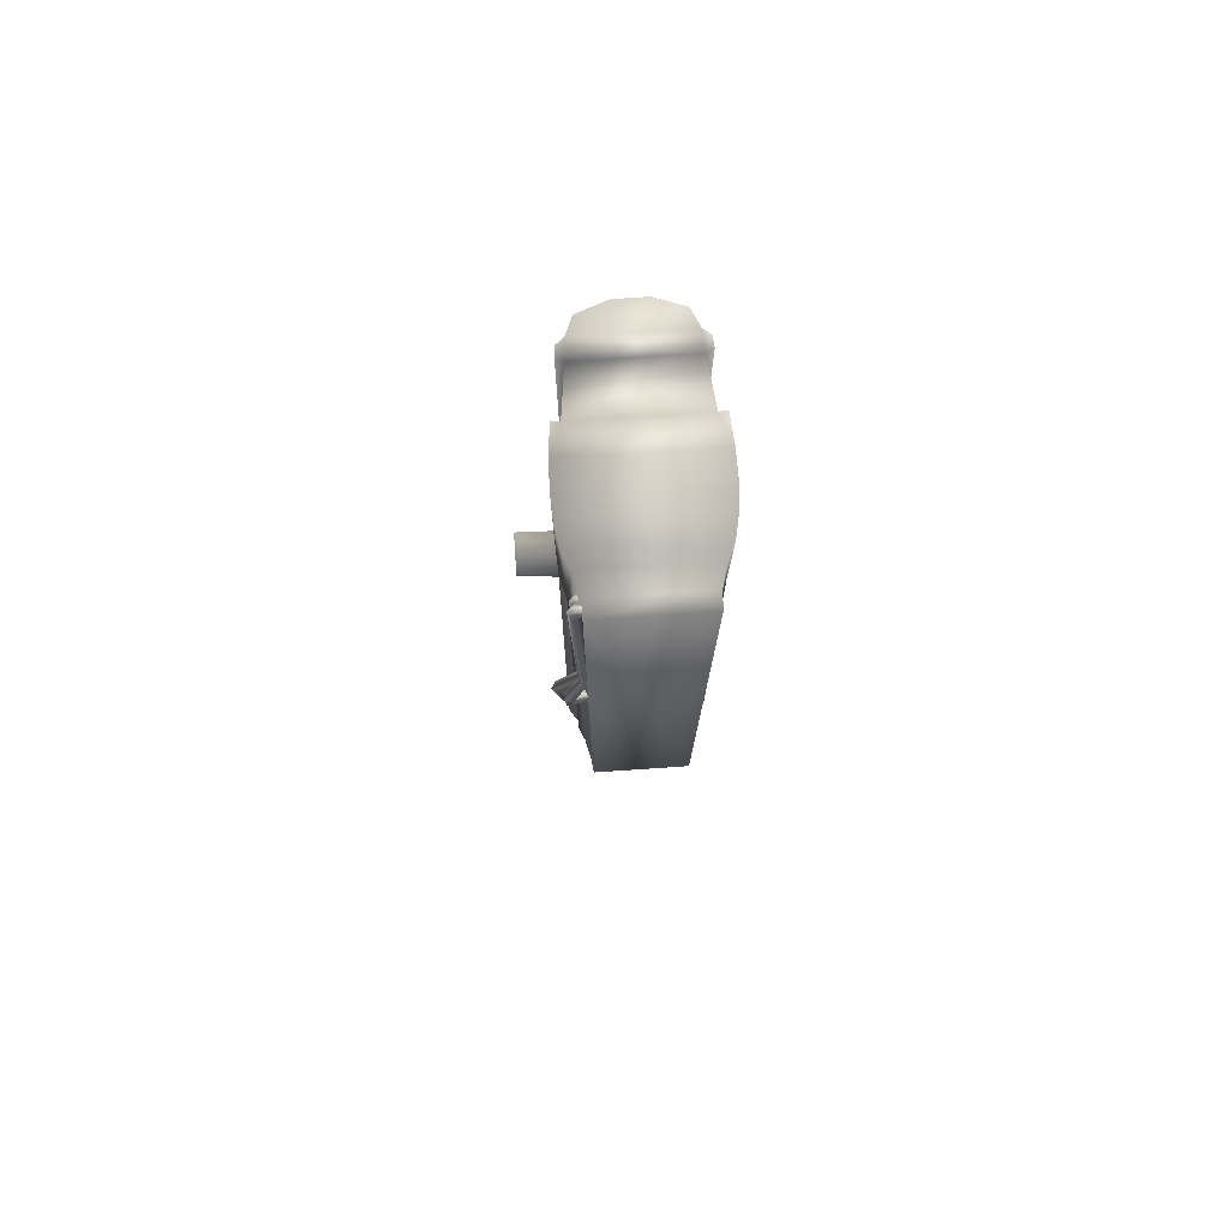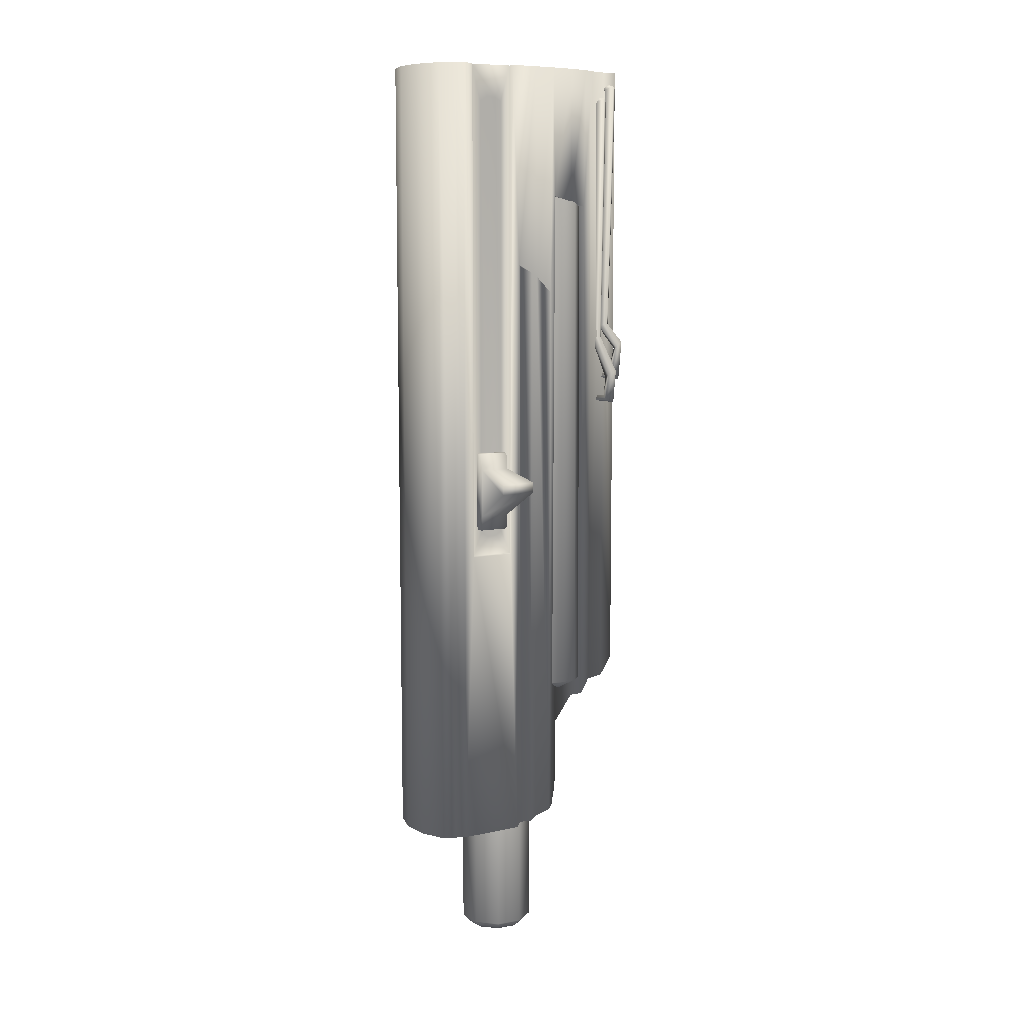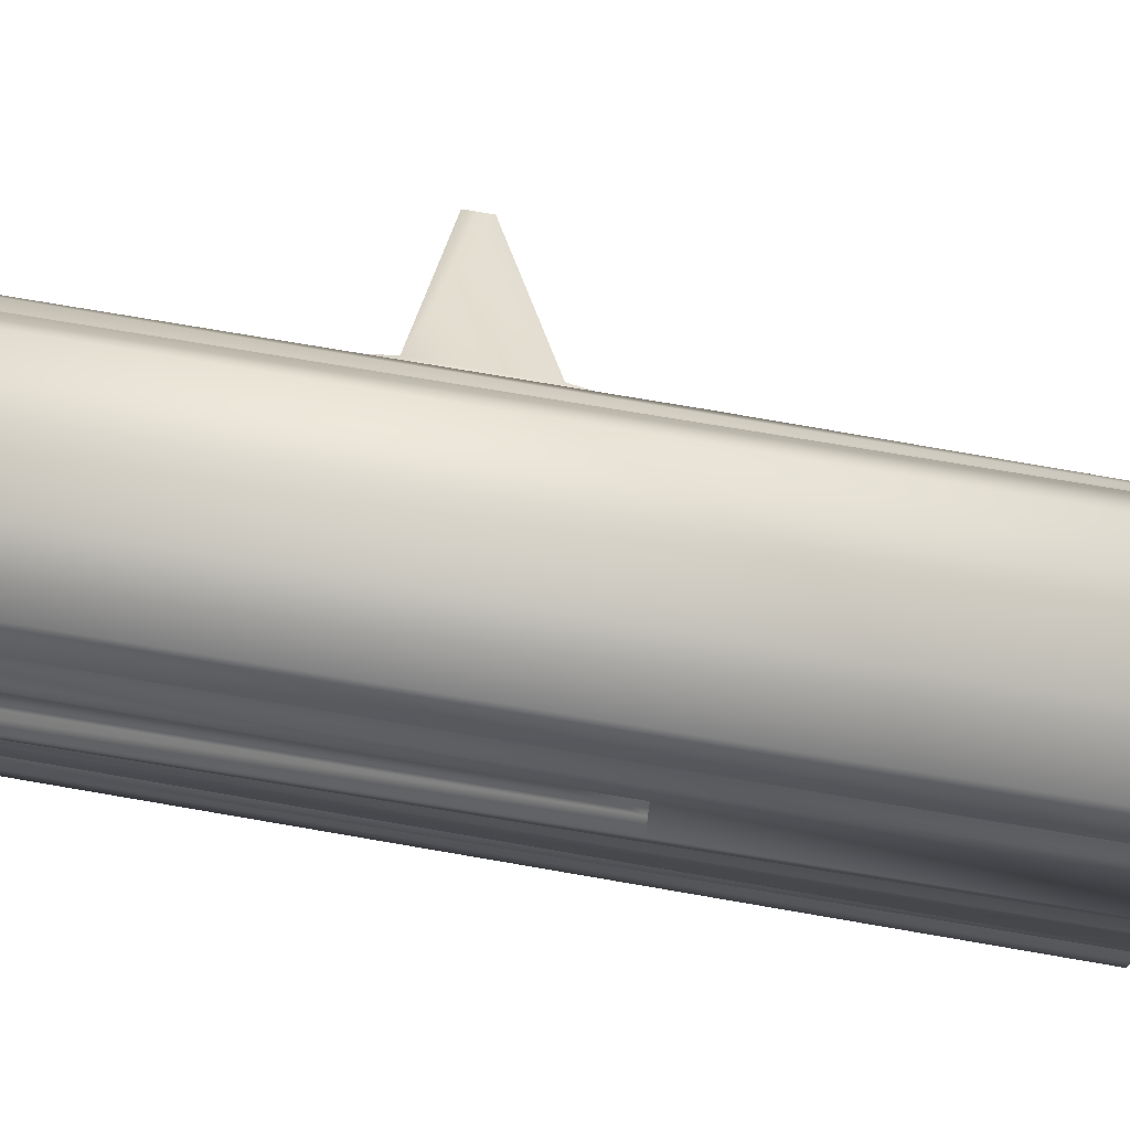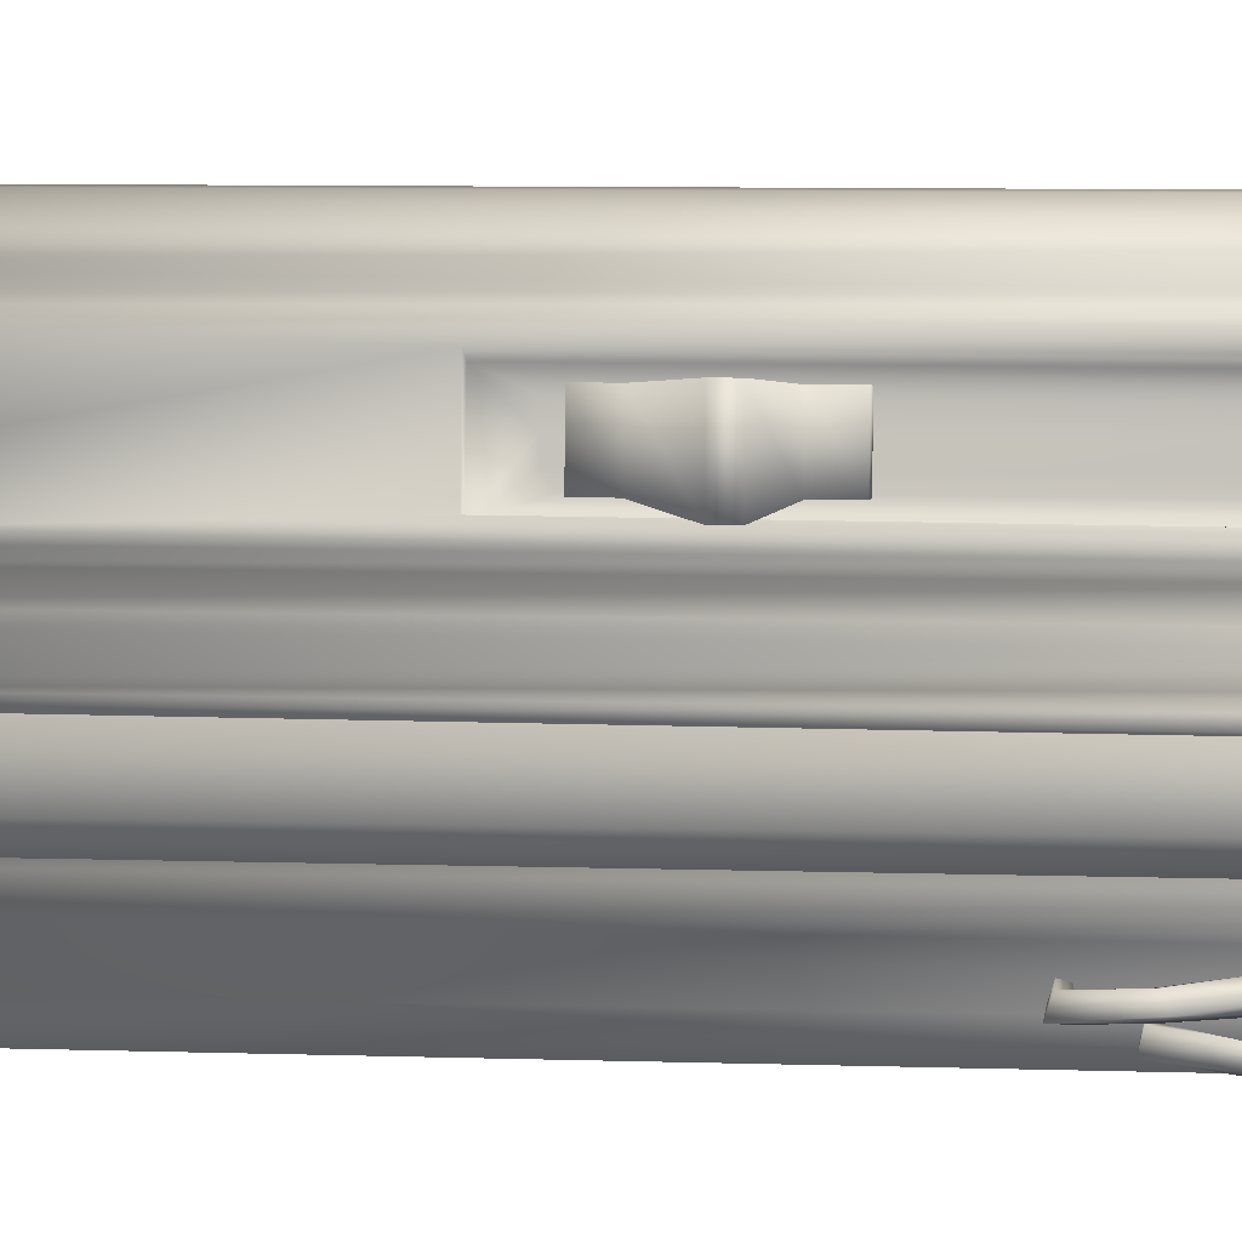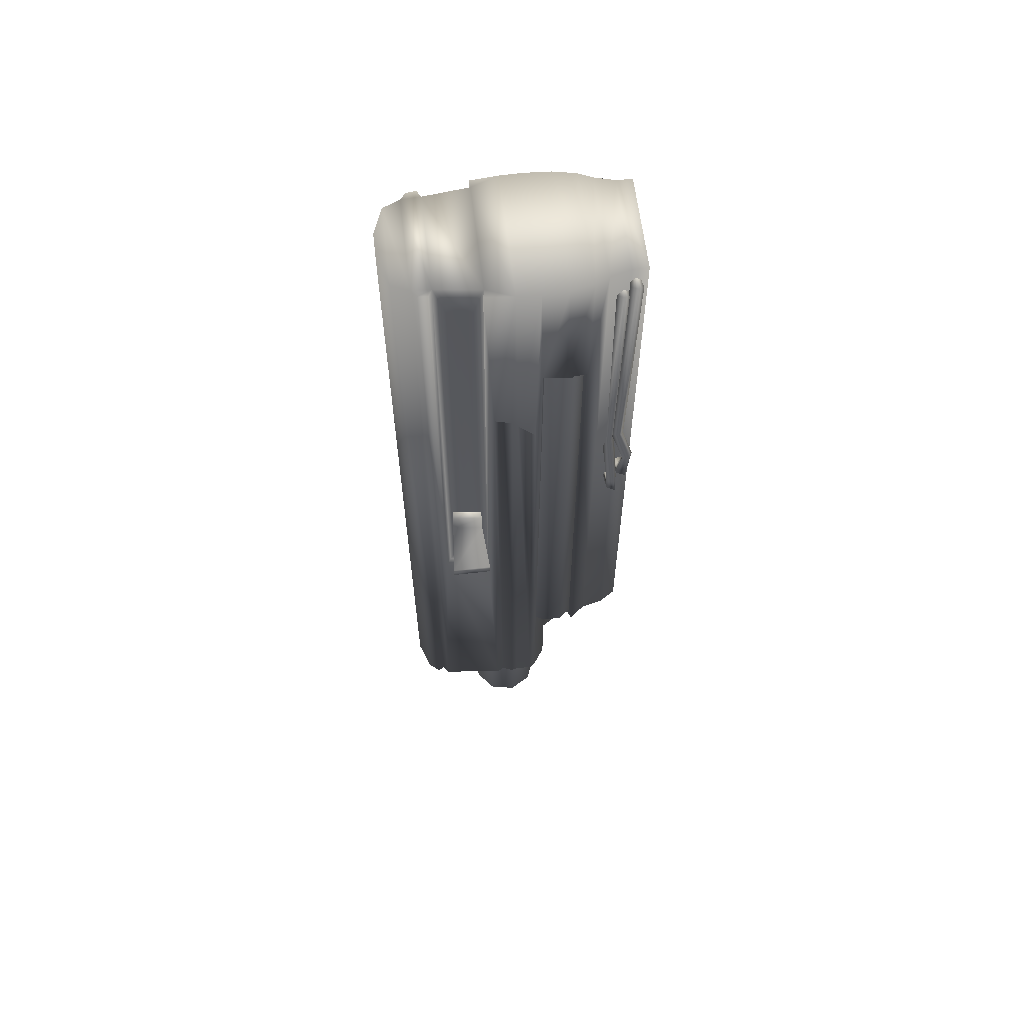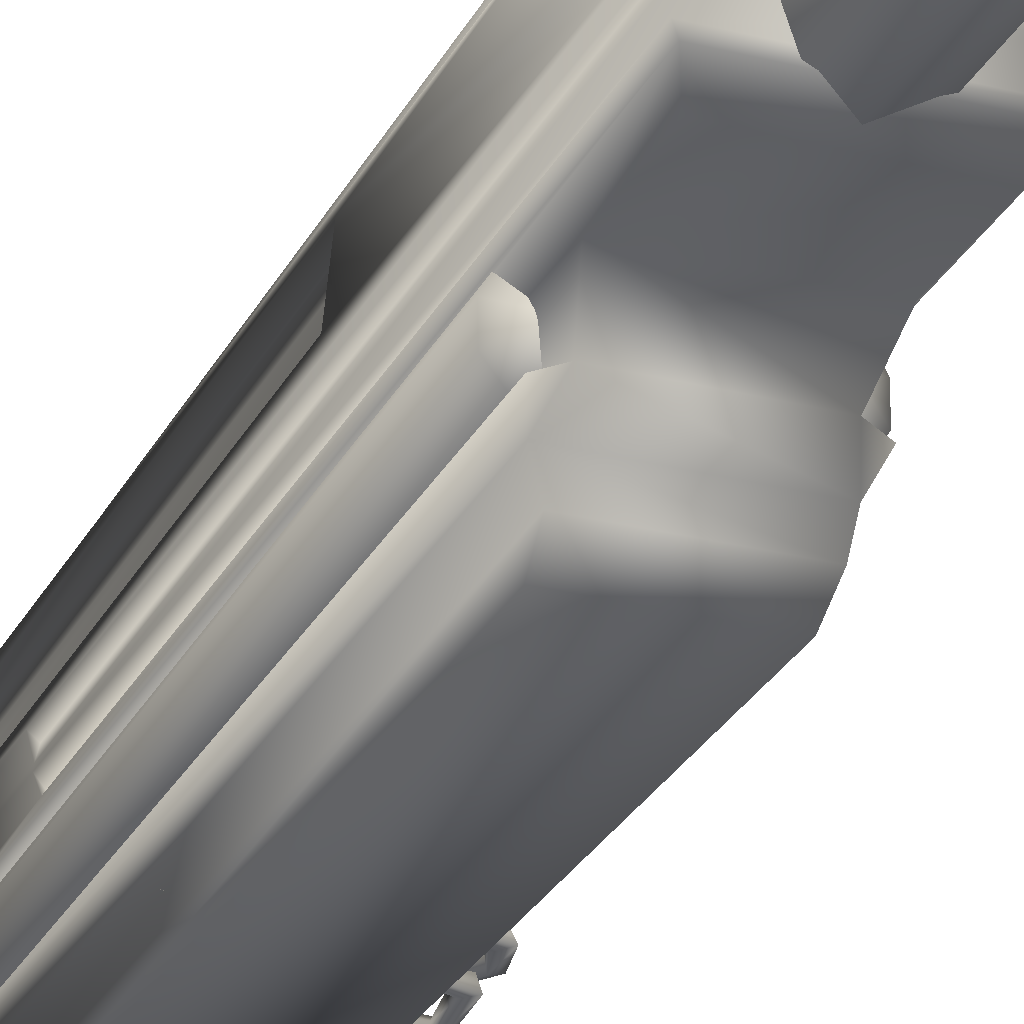
<metadata>
{"format":"obj","ext":"obj","renderer":"f3d","projection":"perspective","resolution":1024,"background":"white","views":[{"elev":76.6,"azim":-3.9,"up":"+Z"},{"elev":8.8,"azim":-125.2,"up":"+Z"},{"elev":79.9,"azim":99.4,"up":"+Y"},{"elev":5.3,"azim":-81.6,"up":"+Y"},{"elev":61.9,"azim":-96.7,"up":"+Z"},{"elev":-26.8,"azim":158.1,"up":"+Y"}]}
</metadata>
<code>
v  -2.158 7.426 -12.43
v  -2.068 8.455 -12.43
v  -1.783 8.431 -12.43
v  -1.893 7.423 -12.43
v  -2.076 6.723 -3.087
v  -2.074 6.723 -23.63
v  -2.221 6.346 -23.63
v  -2.205 6.346 -3.284
v  -2.224 6.157 -23.48
v  -2.237 6.918 -2.996
v  -2.145 6.934 -23.78
v  -2.179 7.255 -13.38
v  -2.036 8.761 -13.38
v  -1.905 9.068 -23.81
v  -1.737 9.248 3.886
v  -1.794 9.435 -23.81
v  -1.682 9.247 -23.81
v  -1.97 9.064 3.886
v  -2.005 8.741 3.886
v  -1.773 8.614 3.886
v  -1.773 8.614 -13.38
v  -1.954 7.129 -13.38
v  -2.213 7.181 3.886
v  -1.954 7.129 3.886
v  -2.298 6.245 3.886
v  -2.267 6.157 -3.43
v  -2.318 5.591 -23.28
v  -2.122 5.779 -3.671
v  -2.317 5.59 -3.999
v  -2.319 5.496 3.885
v  -2.279 4.655 3.889
v  -2.322 5.402 -0.5825
v  -2.21 5.402 -23.21
v  -1.904 5.024 -22.54
v  -1.902 5.024 -20.09
v  -2.1 5.314 -0.5825
v  -2.279 4.655 -0.7612
v  -2.13 3.906 3.892
v  -2.105 3.95 -0.9318
v  -1.922 3.463 3.896
v  -1.922 3.463 -18.63
v  -1.753 2.796 3.896
v  -1.663 4.098 -19.23
v  -1.663 4.098 -0.8992
v  -2.114 3.949 -19.09
v  -1.748 2.727 -18.62
v  -1.698 2.224 -17.96
v  -1.744 2.283 3.896
v  1.472 2.224 -17.96
v  1.518 2.283 3.896
v  1.53 2.727 -18.62
v  1.714 3.462 -18.63
v  1.463 4.098 -19.23
v  1.912 3.948 -19.09
v  1.714 5.024 -20.09
v  -1.893 7.423 -9.677
v  -2.158 7.426 -9.677
v  -2.23 7.426 -10.25
v  -3.659 7.305 -10.61
v  -3.659 7.305 -10.95
v  -2.23 7.426 -11.89
v  0.7833 5.471 -22.79
v  -0.0426 5.171 -22.79
v  -0.0426 5.171 -27.87
v  -0.0422 5.432 -28.14
v  0.6159 5.671 -28.14
v  0.7833 5.471 -27.87
v  1.224 6.231 -22.79
v  1.224 6.231 -27.87
v  1.072 7.096 -22.79
v  1.072 7.096 -27.87
v  0.4004 7.662 -22.79
v  0.4004 7.662 -27.87
v  0.8463 6.966 -28.14
v  0.3108 7.417 -28.14
v  0.9668 6.276 -28.14
v  -2.14 8.455 -11.89
v  -2.068 8.455 -9.677
v  -2.14 8.455 -10.25
v  -3.658 8.599 -10.61
v  -3.658 8.599 -10.95
v  -1.783 8.431 -9.677
v  2.135 5.496 3.885
v  2.117 6.24 3.886
v  1.78 7.129 3.886
v  1.599 8.612 3.886
v  2.037 7.156 3.886
v  1.83 8.739 3.886
v  1.794 9.062 3.886
v  1.56 9.247 3.886
v  1.31 9.806 3.886
v  -1.491 9.806 3.886
v  0.3952 10.13 3.886
v  -0.5791 10.13 3.886
v  -1.968 2.435 3.255
v  -2.108 2.638 3.408
v  -1.963 2.716 -5.188
v  -1.783 2.549 -5.285
v  -2.385 2.363 -5.87
v  -2.175 2.267 -6.044
v  -2.345 2.466 -7.235
v  -2.113 2.447 -7.048
v  -1.107 2.65 3.558
v  -1.764 2.647 3.085
v  -1.615 2.789 -5.385
v  -2.109 2.506 -6.11
v  -2.07 2.741 -7.005
v  1.68 3.127 -7.314
v  -2.277 2.757 -7.171
v  -2.367 2.606 -6.047
v  -1.794 2.956 -5.287
v  -1.905 2.851 3.254
v  2.085 6.157 -3.43
v  2.062 6.918 -2.996
v  2.005 7.255 -13.38
v  2.027 6.346 -3.284
v  2.042 6.157 -23.48
v  2.134 5.59 -23.28
v  1.899 6.723 -3.087
v  2.042 6.346 -23.63
v  1.898 6.723 -23.63
v  1.97 6.934 -23.78
v  1.861 8.759 -13.38
v  1.728 9.067 -23.81
v  1.505 9.246 -23.81
v  1.616 9.434 -23.81
v  1.599 8.612 -13.38
v  1.78 7.129 -13.38
v  -1.709 3.015 2.626
v  -1.847 3.219 2.795
v  -1.268 3.017 3.104
v  -1.571 3.041 -5.858
v  -1.751 2.82 -5.739
v  -2.48 2.811 -7.008
v  -1.906 2.802 2.796
v  -2.043 3.005 2.949
v  -1.729 3.233 -5.742
v  -2.373 3.098 -7.168
v  -2.622 3.146 -7.013
v  -2.175 3.024 -7.808
v  -2.36 3.071 -7.98
v  1.68 3.354 -8.183
v  -2.455 2.784 -8.066
v  -2.758 2.915 -6.909
v  -1.909 3.012 -5.623
v  -2.179 2.734 -7.819
v  -0.6996 5.673 -28.14
v  -0.3892 7.418 -28.14
v  -1.049 6.279 -28.14
v  -0.9261 6.968 -28.14
v  1.536 2.796 3.896
v  1.714 3.462 3.896
v  1.928 3.905 3.892
v  2.085 4.655 3.889
v  1.594 8.255 2.655
v  1.665 7.667 2.793
v  1.634 7.965 2.817
v  1.594 8.255 -12.56
v  1.634 7.965 -12.72
v  1.665 7.667 -12.7
v  1.683 7.45 -12.56
v  1.683 7.45 2.655
v  -1.767 8.256 2.655
v  -1.838 7.668 -12.7
v  -1.838 7.668 2.793
v  -1.807 7.966 2.817
v  -1.807 7.966 -12.72
v  -1.767 8.256 -12.56
v  -1.857 7.45 2.655
v  -1.857 7.45 -12.56
v  1.463 4.098 -0.8992
v  1.913 5.314 -0.5825
v  2.024 5.402 -23.21
v  1.714 5.024 -22.54
v  2.134 5.59 -3.999
v  2.136 5.402 -0.5825
v  1.938 5.779 -3.671
v  2.085 4.655 -0.7612
v  1.904 3.95 -0.9318
v  -0.8675 5.473 -27.87
v  -0.8675 5.473 -22.79
v  -1.306 6.234 -27.87
v  -1.306 6.234 -22.79
v  -1.152 7.099 -27.87
v  -1.152 7.099 -22.79
v  -0.478 7.663 -27.87
v  -0.478 7.663 -22.79
v  -2.281 5.094 -0.648
v  -2.04 5.6 -0.5455
v  -2.127 5.583 -18.45
v  -2.379 5.075 -18.45
v  -2.276 4.474 -0.7862
v  -2.377 4.454 -18.45
v  -1.968 4.063 -0.8914
v  -2.059 4.044 -18.45
v  -1.547 4.016 -0.9209
v  -1.623 4.001 -18.45
v  -1.808 4.839 -18.81
v  1.924 5.59 -18.45
v  1.838 5.607 -0.5455
v  2.074 5.102 -0.648
v  2.172 5.083 -18.45
v  2.062 4.483 -0.7862
v  2.163 4.463 -18.45
v  1.748 4.073 -0.8914
v  1.84 4.054 -18.45
v  1.327 4.027 -0.9208
v  1.403 4.012 -18.45
v  1.597 4.848 -18.81
v  -1.491 9.806 -23.81
v  1.31 9.806 -23.81
v  0.3952 10.13 -23.82
v  -0.5791 10.13 -23.82
o barrel3
g barrel3
f 1 2 3
f 3 4 1
f 5 6 7
f 8 7 9
f 7 8 5
f 5 8 10
f 6 5 10
f 10 11 6
f 10 12 11
f 11 12 13
f 13 14 11
f 15 16 17
f 15 17 14
f 14 18 15
f 18 14 13
f 13 19 18
f 20 19 13
f 13 21 20
f 22 21 13
f 13 12 22
f 22 12 23
f 23 24 22
f 23 12 10
f 25 23 10
f 10 8 25
f 8 26 25
f 9 26 8
f 26 9 27
f 27 28 26
f 29 28 27
f 28 29 26
f 26 29 30
f 30 25 26
f 31 30 32
f 29 32 30
f 33 32 29
f 29 27 33
f 33 34 35
f 33 35 36
f 36 32 33
f 37 32 36
f 32 37 31
f 38 31 37
f 37 39 38
f 40 38 39
f 41 40 39
f 42 40 41
f 36 35 43
f 43 44 36
f 36 44 37
f 44 39 37
f 45 39 44
f 39 45 41
f 44 43 45
f 42 41 46
f 42 46 47
f 47 48 42
f 48 47 49
f 49 50 48
f 49 47 46
f 46 51 49
f 52 51 46
f 46 41 52
f 53 52 41
f 53 54 52
f 43 35 55
f 55 53 43
f 41 43 53
f 45 43 41
f 56 57 58
f 59 60 61
f 61 58 59
f 56 58 61
f 61 4 56
f 61 1 4
f 62 63 64
f 65 66 67
f 67 64 65
f 64 67 62
f 68 62 67
f 67 69 68
f 70 68 69
f 69 71 70
f 72 70 71
f 71 73 72
f 73 71 74
f 74 75 73
f 69 67 66
f 66 76 69
f 71 69 76
f 76 74 71
f 2 1 61
f 61 77 2
f 57 78 79
f 79 58 57
f 59 80 81
f 81 60 59
f 77 61 60
f 60 81 77
f 79 77 81
f 81 80 79
f 58 79 80
f 80 59 58
f 57 56 82
f 82 78 57
f 79 78 82
f 79 82 3
f 3 77 79
f 3 2 77
f 24 23 25
f 30 83 84
f 84 25 30
f 25 84 85
f 85 24 25
f 24 85 86
f 86 20 24
f 84 87 85
f 86 88 89
f 89 90 86
f 20 86 90
f 90 15 20
f 20 15 18
f 18 19 20
f 15 90 91
f 91 92 15
f 92 91 93
f 93 94 92
f 95 96 97
f 97 98 95
f 98 97 99
f 99 100 98
f 100 99 101
f 101 102 100
f 96 95 103
f 95 104 103
f 104 95 98
f 98 105 104
f 105 98 100
f 100 106 105
f 106 100 102
f 102 107 106
f 107 102 108
f 102 101 108
f 101 109 108
f 109 101 99
f 99 110 109
f 110 99 97
f 97 111 110
f 111 97 96
f 96 112 111
f 112 96 103
f 104 112 103
f 112 104 105
f 105 111 112
f 111 105 106
f 106 110 111
f 110 106 107
f 107 109 110
f 109 107 108
f 113 84 83
f 87 114 115
f 114 87 84
f 84 116 114
f 116 84 113
f 116 113 117
f 118 117 113
f 119 114 116
f 117 120 116
f 119 116 120
f 120 121 119
f 114 119 121
f 121 122 114
f 114 122 115
f 123 115 122
f 122 124 123
f 125 126 90
f 124 125 90
f 90 89 124
f 123 124 89
f 89 88 123
f 123 88 86
f 86 127 123
f 123 127 128
f 128 115 123
f 87 115 128
f 128 85 87
f 129 130 131
f 130 129 132
f 132 133 134
f 133 132 129
f 129 135 133
f 135 129 131
f 136 135 131
f 130 136 131
f 136 130 137
f 132 137 130
f 137 132 138
f 138 139 137
f 139 138 140
f 140 141 139
f 141 140 142
f 143 141 142
f 141 143 144
f 144 139 141
f 139 144 145
f 145 137 139
f 137 145 136
f 135 136 145
f 145 133 135
f 133 145 144
f 144 134 133
f 134 144 143
f 143 146 134
f 146 143 142
f 140 146 142
f 146 140 138
f 138 134 146
f 134 138 132
f 74 76 66
f 74 66 147
f 66 65 147
f 148 75 74
f 148 74 147
f 148 147 149
f 150 148 149
f 48 50 151
f 151 42 48
f 40 42 151
f 151 152 40
f 38 40 152
f 152 153 38
f 38 153 154
f 154 31 38
f 30 31 154
f 154 83 30
f 127 86 155
f 86 85 156
f 156 157 86
f 86 157 155
f 158 155 157
f 155 158 127
f 158 159 127
f 128 127 159
f 159 160 128
f 128 160 161
f 162 161 160
f 161 162 85
f 156 85 162
f 160 156 162
f 156 160 159
f 159 157 156
f 157 159 158
f 85 128 161
f 163 20 21
f 164 165 166
f 166 167 164
f 22 164 167
f 167 21 22
f 168 21 167
f 21 168 163
f 163 168 167
f 167 166 163
f 20 163 166
f 20 166 165
f 165 24 20
f 165 169 24
f 24 169 170
f 170 169 165
f 165 164 170
f 22 170 164
f 170 22 24
f 54 53 171
f 172 171 53
f 53 55 172
f 172 55 173
f 173 55 174
f 175 83 176
f 83 175 113
f 177 113 175
f 113 177 118
f 175 118 177
f 173 118 175
f 175 176 173
f 173 176 172
f 178 172 176
f 171 172 178
f 171 178 179
f 171 179 54
f 52 54 179
f 50 49 51
f 51 151 50
f 51 52 151
f 52 152 151
f 179 152 52
f 152 179 153
f 153 179 178
f 178 154 153
f 154 178 176
f 176 83 154
f 147 65 64
f 64 180 147
f 180 64 63
f 63 181 180
f 182 180 181
f 181 183 182
f 184 182 183
f 183 185 184
f 186 184 185
f 185 187 186
f 73 186 187
f 187 72 73
f 186 73 75
f 75 148 186
f 184 186 148
f 148 150 184
f 182 184 150
f 150 149 182
f 180 182 149
f 149 147 180
f 188 189 190
f 190 191 188
f 192 188 191
f 191 193 192
f 194 192 193
f 193 195 194
f 196 194 195
f 195 197 196
f 197 195 198
f 195 193 198
f 193 191 198
f 191 190 198
f 199 200 201
f 201 202 199
f 202 201 203
f 203 204 202
f 204 203 205
f 205 206 204
f 206 205 207
f 207 208 206
f 208 209 206
f 206 209 204
f 204 209 202
f 202 209 199
f 121 120 7
f 7 6 121
f 121 6 11
f 11 122 121
f 122 11 14
f 14 124 122
f 125 124 14
f 14 17 125
f 126 125 17
f 17 16 126
f 126 16 210
f 210 211 126
f 212 211 210
f 210 213 212
f 55 35 34
f 34 174 55
f 174 34 33
f 33 173 174
f 173 33 27
f 27 118 173
f 118 27 9
f 9 117 118
f 120 117 9
f 9 7 120
f 91 90 126
f 126 211 91
f 91 211 212
f 212 93 91
f 94 93 212
f 212 213 94
f 92 94 213
f 213 210 92
f 92 210 16
f 16 15 92

</code>
